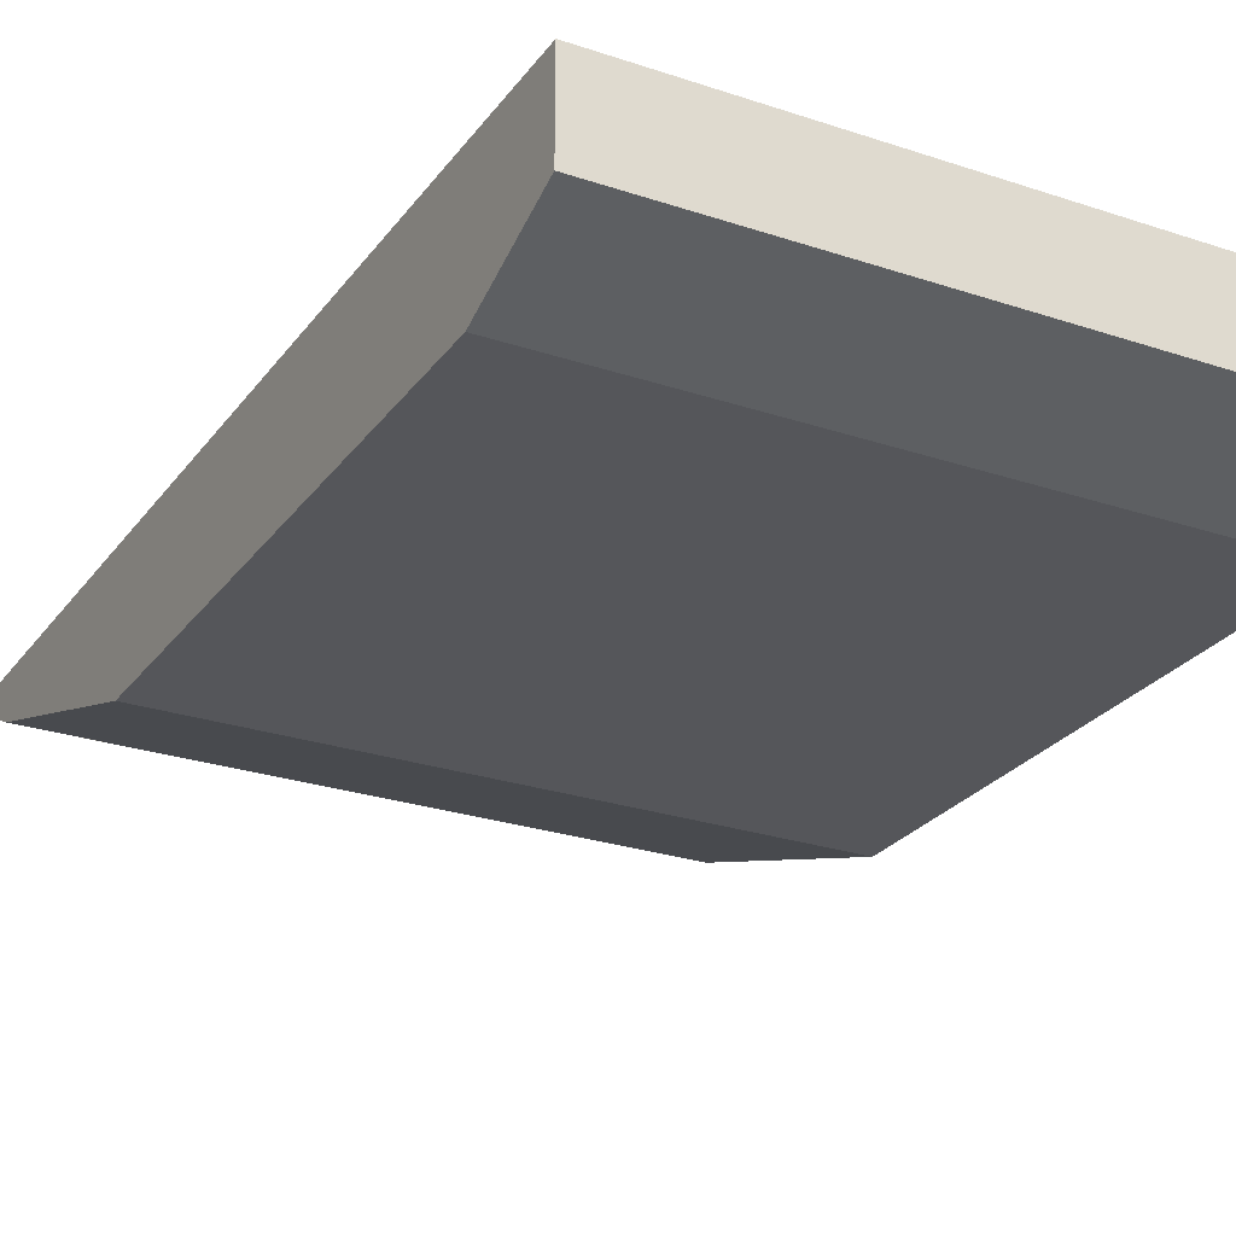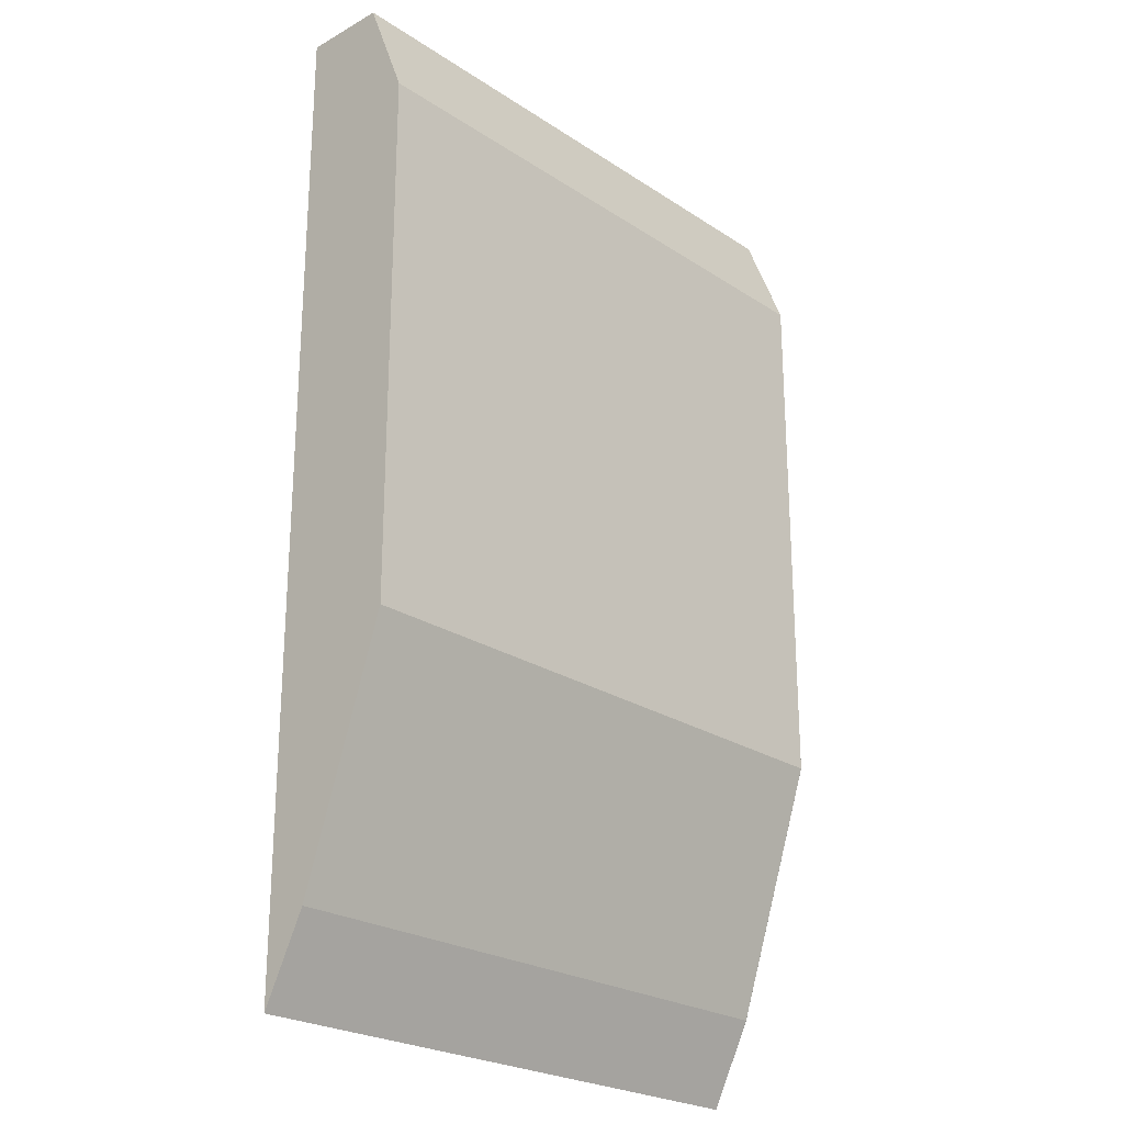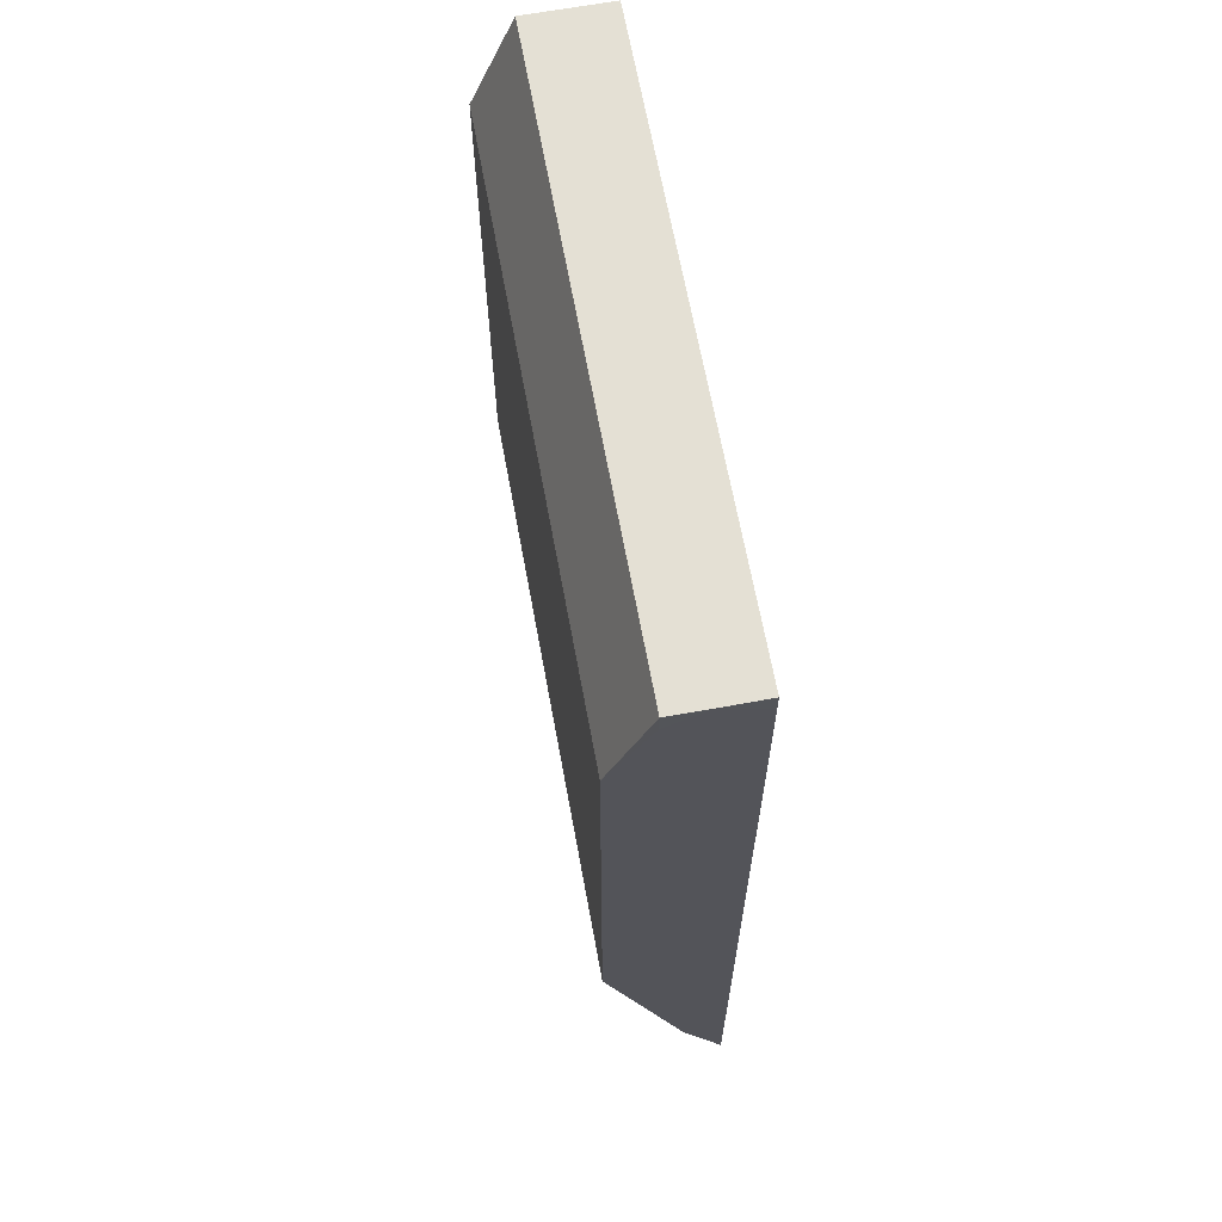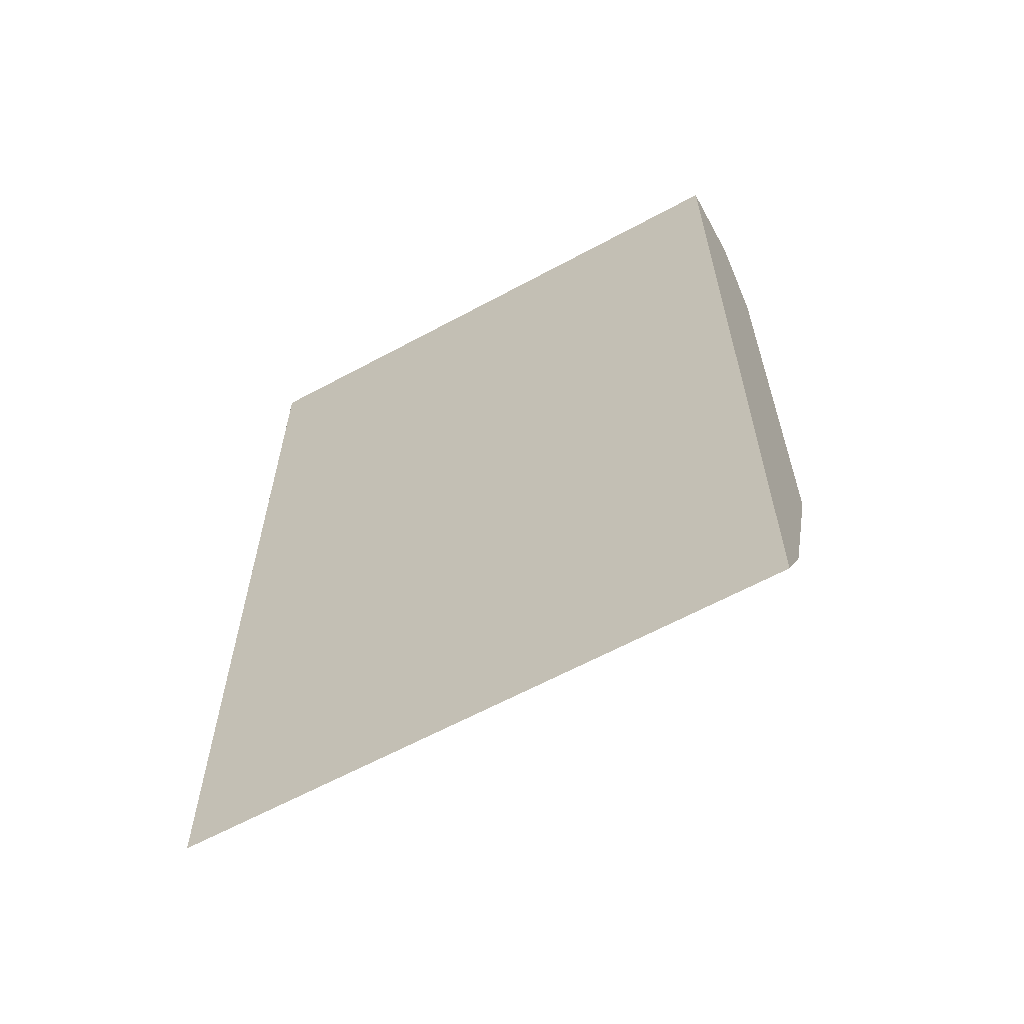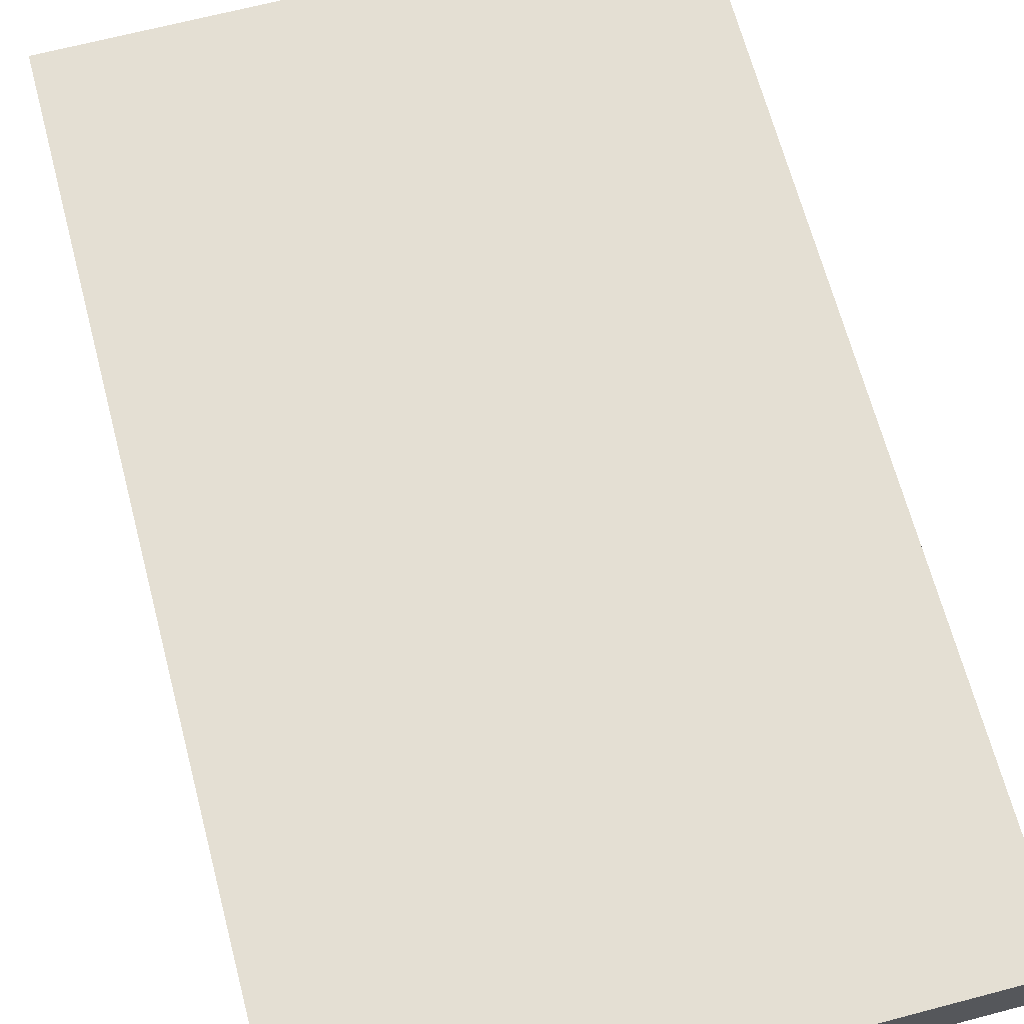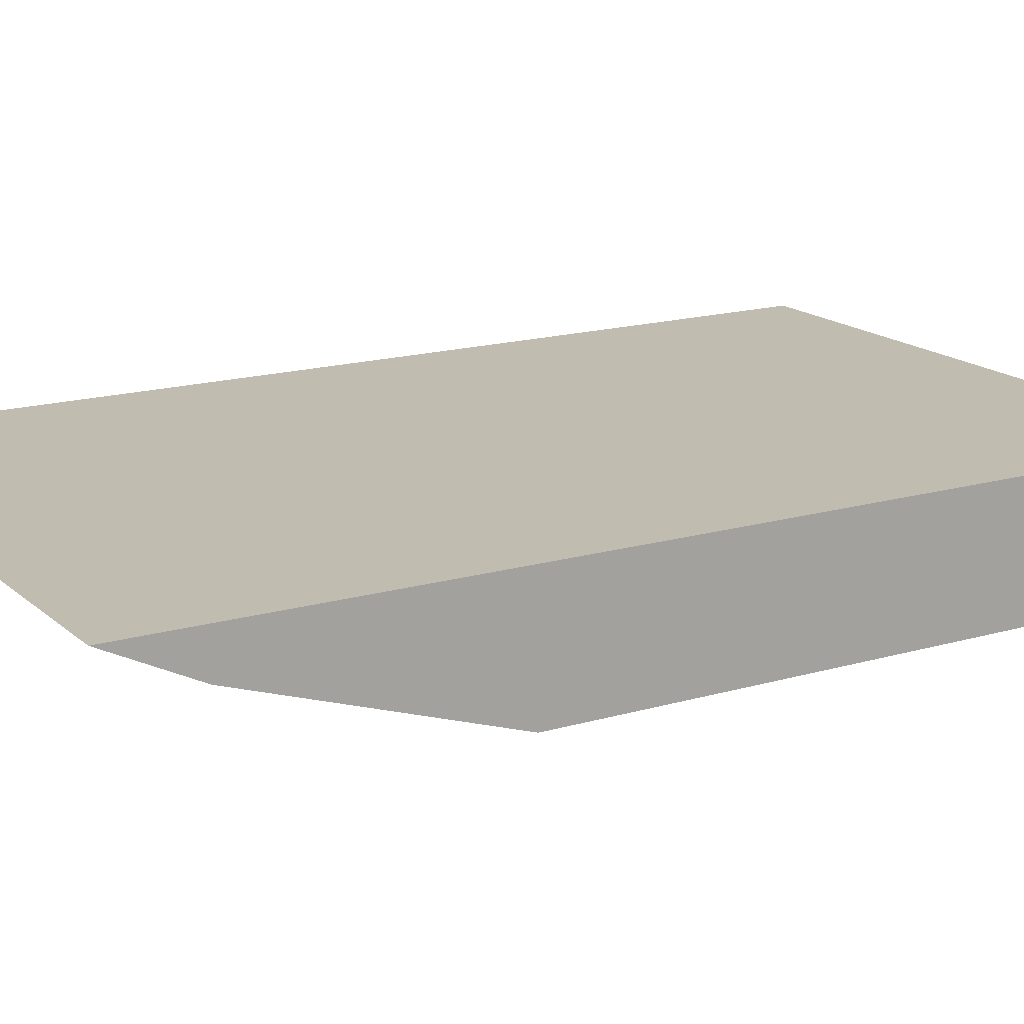
<metadata>
{"format":"obj","ext":"obj","renderer":"f3d","projection":"perspective","resolution":1024,"background":"white","views":[{"elev":-26.0,"azim":152.0,"up":"+Z"},{"elev":-24.0,"azim":132.7,"up":"+Y"},{"elev":66.1,"azim":-100.4,"up":"+Y"},{"elev":-62.9,"azim":28.7,"up":"+Y"},{"elev":66.6,"azim":165.2,"up":"+Z"},{"elev":16.6,"azim":59.2,"up":"+Z"}]}
</metadata>
<code>
v -6.922e-05 -0.3106 -0.6038
v 3.26e-06 -0.3109 -0.6036
v -6.922e-05 -0.3106 -0.6036
v -6.922e-05 -0.3104 -0.6039
v 0.2468 -0.3109 -0.6036
v -6.922e-05 -0.2875 -0.6153
v 3.26e-06 -0.276 -0.621
v -6.922e-05 -0.2246 -0.6036
v 0.2468 -0.276 -0.621
v 0.2468 -0.2246 -0.6036
v -6.922e-05 -0.2761 -0.621
v -6.922e-05 -0.1725 -0.6555
v 3.26e-06 -0.1725 -0.6555
v -2.089e-05 0.09516 -0.6038
v -6.922e-05 0.08618 -0.6038
v 0.2468 -0.1725 -0.6555
v 0.2468 0.09516 -0.6038
v -6.922e-05 -0.1553 -0.6555
v -6.922e-05 0.09516 -0.6217
v 0.2468 0.05171 -0.6555
v 0.2468 0.09516 -0.6383
v -6.922e-05 0.05167 -0.6555
v -2.089e-05 0.09516 -0.6383
v -6.922e-05 0.08618 -0.6383
v 3.26e-06 0.05171 -0.6555
v -6.922e-05 0.06324 -0.6498
f 13 18 22
f 12 18 13
f 8 14 15
f 8 17 14
f 7 12 13
f 7 16 9
f 7 13 16
f 13 22 25
f 7 11 12
f 8 10 17
f 13 25 20
f 22 26 23
f 14 17 21
f 14 21 23
f 14 23 19
f 14 19 15
f 19 23 24
f 20 25 23
f 20 23 21
f 22 23 25
f 23 26 24
f 6 11 7
f 13 20 16
f 5 17 10
f 5 16 20
f 5 20 21
f 5 21 17
f 1 2 3
f 1 3 8
f 1 8 15
f 1 19 24
f 1 24 26
f 1 26 22
f 1 22 18
f 1 18 12
f 1 12 11
f 1 11 6
f 1 15 19
f 1 4 2
f 1 6 4
f 5 9 16
f 2 7 9
f 2 6 7
f 2 9 5
f 2 8 3
f 2 10 8
f 2 5 10
f 2 4 6

</code>
